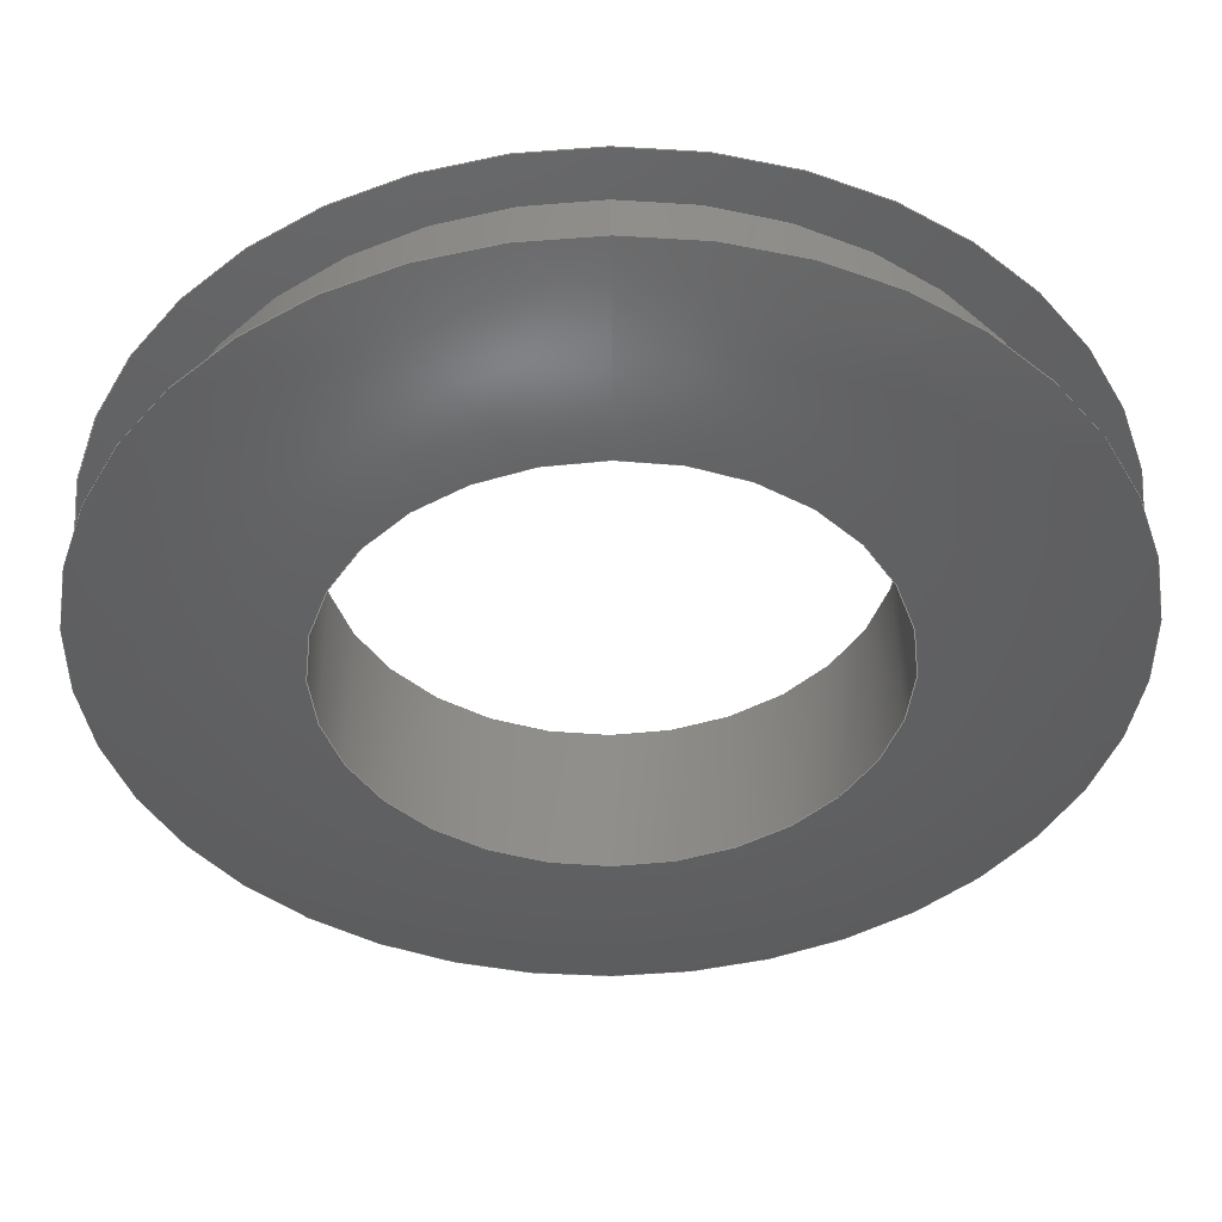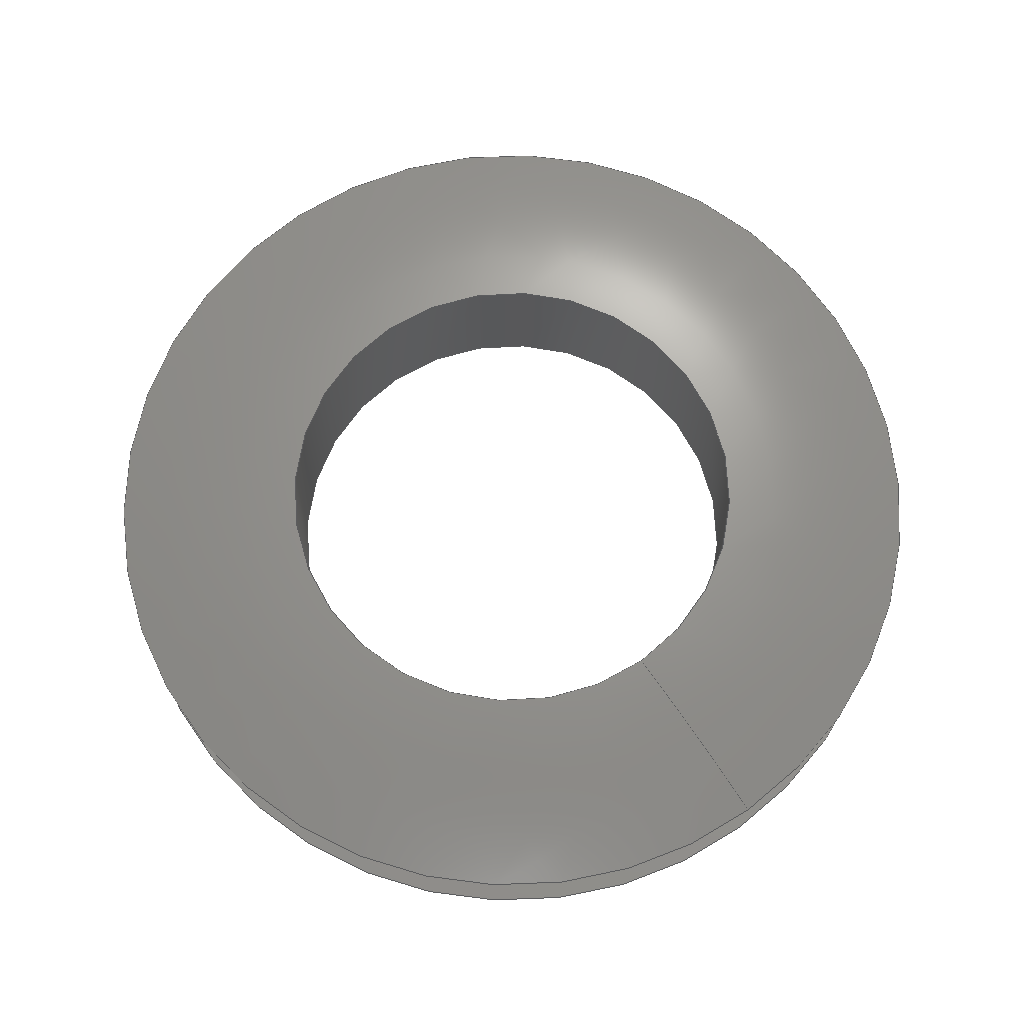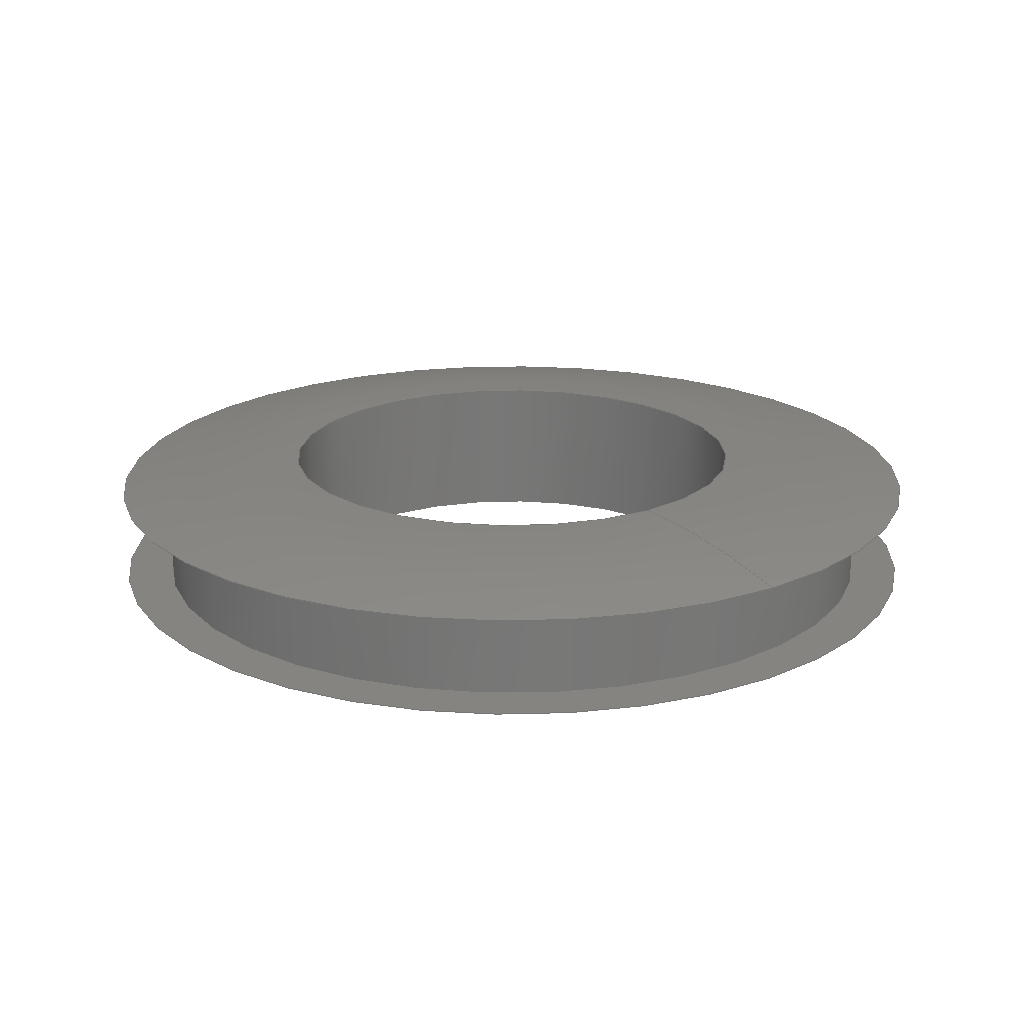
<metadata>
{"format":"step","ext":"stp","renderer":"f3d","projection":"perspective","resolution":1024,"background":"white","views":[{"elev":47.4,"azim":179.3,"up":"+Z"},{"elev":70.1,"azim":-35.3,"up":"+Y"},{"elev":19.9,"azim":-35.9,"up":"+Y"}]}
</metadata>
<code>
ISO-10303-21;
DATA;
#1=MECHANICAL_DESIGN_GEOMETRIC_PRESENTATION_REPRESENTATION('',(#4),#274);
#2=SHAPE_REPRESENTATION_RELATIONSHIP('SRR','None',#284,#3);
#3=ADVANCED_BREP_SHAPE_REPRESENTATION('',(#5),#273);
#4=STYLED_ITEM('',(#293),#5);
#5=MANIFOLD_SOLID_BREP('Body1',#112);
#6=(
BOUNDED_SURFACE()
B_SPLINE_SURFACE(2,2,((#200,#201,#202,#203,#204,#205,#206,#207,#208),(#209,
#210,#211,#212,#213,#214,#215,#216,#217),(#218,#219,#220,#221,#222,#223,
#224,#225,#226)),.UNSPECIFIED.,.F.,.T.,.F.)
B_SPLINE_SURFACE_WITH_KNOTS((3,3),(3,2,2,2,3),(1.322,1.571),
(-3.142,-1.571,0,1.571,3.142),
 .UNSPECIFIED.)
GEOMETRIC_REPRESENTATION_ITEM()
RATIONAL_B_SPLINE_SURFACE(((1,0.7071,1,0.7071,1,
0.7071,1,0.7071,1),(0.9923,0.7016,
0.9923,0.7016,0.9923,0.7016,
0.9923,0.7016,0.9923),(1,0.7071,
1,0.7071,1,0.7071,1,0.7071,1)))
REPRESENTATION_ITEM('')
SURFACE()
);
#7=(
BOUNDED_SURFACE()
B_SPLINE_SURFACE(2,2,((#238,#239,#240,#241,#242,#243,#244,#245,#246),(#247,
#248,#249,#250,#251,#252,#253,#254,#255),(#256,#257,#258,#259,#260,#261,
#262,#263,#264)),.UNSPECIFIED.,.F.,.T.,.F.)
B_SPLINE_SURFACE_WITH_KNOTS((3,3),(3,2,2,2,3),(-1.571,-1.322),
(-3.142,-1.571,0,1.571,3.142),
 .UNSPECIFIED.)
GEOMETRIC_REPRESENTATION_ITEM()
RATIONAL_B_SPLINE_SURFACE(((1,0.7071,1,0.7071,1,
0.7071,1,0.7071,1),(0.9923,0.7016,
0.9923,0.7016,0.9923,0.7016,
0.9923,0.7016,0.9923),(1,0.7071,
1,0.7071,1,0.7071,1,0.7071,1)))
REPRESENTATION_ITEM('')
SURFACE()
);
#8=FACE_BOUND('',#20,.T.);
#9=FACE_BOUND('',#25,.T.);
#10=PLANE('',#131);
#11=PLANE('',#143);
#12=FACE_OUTER_BOUND('',#18,.T.);
#13=FACE_OUTER_BOUND('',#19,.T.);
#14=FACE_OUTER_BOUND('',#21,.T.);
#15=FACE_OUTER_BOUND('',#22,.T.);
#16=FACE_OUTER_BOUND('',#23,.T.);
#17=FACE_OUTER_BOUND('',#24,.T.);
#18=EDGE_LOOP('',(#72,#73,#74,#75,#76,#77));
#19=EDGE_LOOP('',(#78,#79));
#20=EDGE_LOOP('',(#80,#81));
#21=EDGE_LOOP('',(#82,#83,#84,#85,#86,#87));
#22=EDGE_LOOP('',(#88,#89,#90,#91,#92,#93));
#23=EDGE_LOOP('',(#94,#95,#96,#97,#98,#99));
#24=EDGE_LOOP('',(#100,#101));
#25=EDGE_LOOP('',(#102,#103));
#26=LINE('',#191,#28);
#27=LINE('',#234,#29);
#28=VECTOR('',#152,0.5);
#29=VECTOR('',#171,0.3125);
#30=CIRCLE('',#127,0.5);
#31=CIRCLE('',#128,0.5);
#32=CIRCLE('',#129,0.5);
#33=CIRCLE('',#130,0.5);
#34=CIRCLE('',#132,0.5625);
#35=CIRCLE('',#133,0.5625);
#36=CIRCLE('',#134,0.3125);
#37=CIRCLE('',#135,0.3125);
#38=CIRCLE('',#136,1.016);
#39=CIRCLE('',#138,0.3125);
#40=CIRCLE('',#139,0.3125);
#41=CIRCLE('',#140,0.5625);
#42=CIRCLE('',#141,0.5625);
#43=CIRCLE('',#142,1.016);
#44=VERTEX_POINT('',#186);
#45=VERTEX_POINT('',#187);
#46=VERTEX_POINT('',#190);
#47=VERTEX_POINT('',#192);
#48=VERTEX_POINT('',#196);
#49=VERTEX_POINT('',#197);
#50=VERTEX_POINT('',#227);
#51=VERTEX_POINT('',#228);
#52=VERTEX_POINT('',#233);
#53=VERTEX_POINT('',#235);
#54=VERTEX_POINT('',#265);
#55=VERTEX_POINT('',#266);
#56=EDGE_CURVE('',#44,#45,#30,.T.);
#57=EDGE_CURVE('',#45,#44,#31,.T.);
#58=EDGE_CURVE('',#45,#46,#26,.T.);
#59=EDGE_CURVE('',#46,#47,#32,.T.);
#60=EDGE_CURVE('',#47,#46,#33,.T.);
#61=EDGE_CURVE('',#48,#49,#34,.T.);
#62=EDGE_CURVE('',#49,#48,#35,.T.);
#63=EDGE_CURVE('',#50,#51,#36,.T.);
#64=EDGE_CURVE('',#51,#50,#37,.T.);
#65=EDGE_CURVE('',#51,#49,#38,.T.);
#66=EDGE_CURVE('',#51,#52,#27,.T.);
#67=EDGE_CURVE('',#53,#52,#39,.T.);
#68=EDGE_CURVE('',#52,#53,#40,.T.);
#69=EDGE_CURVE('',#54,#55,#41,.T.);
#70=EDGE_CURVE('',#55,#54,#42,.T.);
#71=EDGE_CURVE('',#55,#52,#43,.T.);
#72=ORIENTED_EDGE('',*,*,#56,.F.);
#73=ORIENTED_EDGE('',*,*,#57,.F.);
#74=ORIENTED_EDGE('',*,*,#58,.T.);
#75=ORIENTED_EDGE('',*,*,#59,.T.);
#76=ORIENTED_EDGE('',*,*,#60,.T.);
#77=ORIENTED_EDGE('',*,*,#58,.F.);
#78=ORIENTED_EDGE('',*,*,#61,.F.);
#79=ORIENTED_EDGE('',*,*,#62,.F.);
#80=ORIENTED_EDGE('',*,*,#56,.T.);
#81=ORIENTED_EDGE('',*,*,#57,.T.);
#82=ORIENTED_EDGE('',*,*,#63,.F.);
#83=ORIENTED_EDGE('',*,*,#64,.F.);
#84=ORIENTED_EDGE('',*,*,#65,.T.);
#85=ORIENTED_EDGE('',*,*,#62,.T.);
#86=ORIENTED_EDGE('',*,*,#61,.T.);
#87=ORIENTED_EDGE('',*,*,#65,.F.);
#88=ORIENTED_EDGE('',*,*,#63,.T.);
#89=ORIENTED_EDGE('',*,*,#66,.T.);
#90=ORIENTED_EDGE('',*,*,#67,.F.);
#91=ORIENTED_EDGE('',*,*,#68,.F.);
#92=ORIENTED_EDGE('',*,*,#66,.F.);
#93=ORIENTED_EDGE('',*,*,#64,.T.);
#94=ORIENTED_EDGE('',*,*,#69,.F.);
#95=ORIENTED_EDGE('',*,*,#70,.F.);
#96=ORIENTED_EDGE('',*,*,#71,.T.);
#97=ORIENTED_EDGE('',*,*,#68,.T.);
#98=ORIENTED_EDGE('',*,*,#67,.T.);
#99=ORIENTED_EDGE('',*,*,#71,.F.);
#100=ORIENTED_EDGE('',*,*,#69,.T.);
#101=ORIENTED_EDGE('',*,*,#70,.T.);
#102=ORIENTED_EDGE('',*,*,#60,.F.);
#103=ORIENTED_EDGE('',*,*,#59,.F.);
#104=CYLINDRICAL_SURFACE('',#126,0.5);
#105=CYLINDRICAL_SURFACE('',#137,0.3125);
#106=ADVANCED_FACE('',(#12),#104,.T.);
#107=ADVANCED_FACE('',(#13,#8),#10,.T.);
#108=ADVANCED_FACE('',(#14),#6,.F.);
#109=ADVANCED_FACE('',(#15),#105,.F.);
#110=ADVANCED_FACE('',(#16),#7,.F.);
#111=ADVANCED_FACE('',(#17,#9),#11,.T.);
#112=CLOSED_SHELL('',(#106,#107,#108,#109,#110,#111));
#113=DERIVED_UNIT_ELEMENT(#115,1);
#114=DERIVED_UNIT_ELEMENT(#278,3);
#115=(
MASS_UNIT()
NAMED_UNIT(*)
SI_UNIT(.KILO.,.GRAM.)
);
#116=DERIVED_UNIT((#113,#114));
#117=MEASURE_REPRESENTATION_ITEM('density measure',
POSITIVE_RATIO_MEASURE(7850),#116);
#118=PROPERTY_DEFINITION_REPRESENTATION(#123,#120);
#119=PROPERTY_DEFINITION_REPRESENTATION(#124,#121);
#120=REPRESENTATION('material name',(#122),#273);
#121=REPRESENTATION('density',(#117),#273);
#122=DESCRIPTIVE_REPRESENTATION_ITEM('Steel','Steel');
#123=PROPERTY_DEFINITION('material property','material name',#286);
#124=PROPERTY_DEFINITION('material property','density of part',#286);
#125=AXIS2_PLACEMENT_3D('placement',#184,#144,#145);
#126=AXIS2_PLACEMENT_3D('',#185,#146,#147);
#127=AXIS2_PLACEMENT_3D('',#188,#148,#149);
#128=AXIS2_PLACEMENT_3D('',#189,#150,#151);
#129=AXIS2_PLACEMENT_3D('',#193,#153,#154);
#130=AXIS2_PLACEMENT_3D('',#194,#155,#156);
#131=AXIS2_PLACEMENT_3D('',#195,#157,#158);
#132=AXIS2_PLACEMENT_3D('',#198,#159,#160);
#133=AXIS2_PLACEMENT_3D('',#199,#161,#162);
#134=AXIS2_PLACEMENT_3D('',#229,#163,#164);
#135=AXIS2_PLACEMENT_3D('',#230,#165,#166);
#136=AXIS2_PLACEMENT_3D('',#231,#167,#168);
#137=AXIS2_PLACEMENT_3D('',#232,#169,#170);
#138=AXIS2_PLACEMENT_3D('',#236,#172,#173);
#139=AXIS2_PLACEMENT_3D('',#237,#174,#175);
#140=AXIS2_PLACEMENT_3D('',#267,#176,#177);
#141=AXIS2_PLACEMENT_3D('',#268,#178,#179);
#142=AXIS2_PLACEMENT_3D('',#269,#180,#181);
#143=AXIS2_PLACEMENT_3D('',#270,#182,#183);
#144=DIRECTION('axis',(0,0,1));
#145=DIRECTION('refdir',(1,0,0));
#146=DIRECTION('center_axis',(0,-1,0));
#147=DIRECTION('ref_axis',(0,0,-1));
#148=DIRECTION('center_axis',(0,-1,0));
#149=DIRECTION('ref_axis',(1,0,0));
#150=DIRECTION('center_axis',(0,-1,0));
#151=DIRECTION('ref_axis',(1,0,0));
#152=DIRECTION('',(0,1,0));
#153=DIRECTION('center_axis',(0,-1,0));
#154=DIRECTION('ref_axis',(1,0,0));
#155=DIRECTION('center_axis',(0,-1,0));
#156=DIRECTION('ref_axis',(1,0,0));
#157=DIRECTION('center_axis',(0,1,0));
#158=DIRECTION('ref_axis',(0,0,1));
#159=DIRECTION('center_axis',(0,-1,0));
#160=DIRECTION('ref_axis',(1,0,0));
#161=DIRECTION('center_axis',(0,-1,0));
#162=DIRECTION('ref_axis',(1,0,0));
#163=DIRECTION('center_axis',(0,-1,0));
#164=DIRECTION('ref_axis',(1,0,0));
#165=DIRECTION('center_axis',(0,-1,0));
#166=DIRECTION('ref_axis',(1,0,0));
#167=DIRECTION('center_axis',(-1,0,-1.225e-16));
#168=DIRECTION('ref_axis',(-1.225e-16,0,1));
#169=DIRECTION('center_axis',(0,-1,0));
#170=DIRECTION('ref_axis',(0,0,-1));
#171=DIRECTION('',(0,1,0));
#172=DIRECTION('center_axis',(0,-1,0));
#173=DIRECTION('ref_axis',(1,0,0));
#174=DIRECTION('center_axis',(0,-1,0));
#175=DIRECTION('ref_axis',(1,0,0));
#176=DIRECTION('center_axis',(0,-1,0));
#177=DIRECTION('ref_axis',(1,0,0));
#178=DIRECTION('center_axis',(0,-1,0));
#179=DIRECTION('ref_axis',(1,0,0));
#180=DIRECTION('center_axis',(-1,0,-1.225e-16));
#181=DIRECTION('ref_axis',(-1.225e-16,0,1));
#182=DIRECTION('center_axis',(0,-1,0));
#183=DIRECTION('ref_axis',(0,0,-1));
#184=CARTESIAN_POINT('',(0,0,0));
#185=CARTESIAN_POINT('Origin',(0,1.779e-14,0));
#186=CARTESIAN_POINT('',(0,-0.0625,-0.5));
#187=CARTESIAN_POINT('',(-6.123e-17,-0.0625,0.5));
#188=CARTESIAN_POINT('Origin',(0,-0.0625,0));
#189=CARTESIAN_POINT('Origin',(0,-0.0625,0));
#190=CARTESIAN_POINT('',(-6.123e-17,0.0625,0.5));
#191=CARTESIAN_POINT('',(-6.123e-17,1.779e-14,0.5));
#192=CARTESIAN_POINT('',(0,0.0625,-0.5));
#193=CARTESIAN_POINT('Origin',(0,0.0625,0));
#194=CARTESIAN_POINT('Origin',(0,0.0625,0));
#195=CARTESIAN_POINT('Origin',(0,-0.0625,-0.5625));
#196=CARTESIAN_POINT('',(0,-0.0625,-0.5625));
#197=CARTESIAN_POINT('',(-6.889e-17,-0.0625,0.5625));
#198=CARTESIAN_POINT('Origin',(0,-0.0625,0));
#199=CARTESIAN_POINT('Origin',(0,-0.0625,0));
#200=CARTESIAN_POINT('Ctrl Pts',(0,-0.0625,0.5625));
#201=CARTESIAN_POINT('Ctrl Pts',(-0.5625,-0.0625,
0.5625));
#202=CARTESIAN_POINT('Ctrl Pts',(-0.5625,-0.0625,
0));
#203=CARTESIAN_POINT('Ctrl Pts',(-0.5625,-0.0625,
-0.5625));
#204=CARTESIAN_POINT('Ctrl Pts',(0,-0.0625,-0.5625));
#205=CARTESIAN_POINT('Ctrl Pts',(0.5625,-0.0625,
-0.5625));
#206=CARTESIAN_POINT('Ctrl Pts',(0.5625,-0.0625,
0));
#207=CARTESIAN_POINT('Ctrl Pts',(0.5625,-0.0625,
0.5625));
#208=CARTESIAN_POINT('Ctrl Pts',(0,-0.0625,0.5625));
#209=CARTESIAN_POINT('Ctrl Pts',(0,-0.09375,0.4395));
#210=CARTESIAN_POINT('Ctrl Pts',(-0.4395,-0.09375,
0.4395));
#211=CARTESIAN_POINT('Ctrl Pts',(-0.4395,-0.09375,0));
#212=CARTESIAN_POINT('Ctrl Pts',(-0.4395,-0.09375,-0.4395));
#213=CARTESIAN_POINT('Ctrl Pts',(0,-0.09375,-0.4395));
#214=CARTESIAN_POINT('Ctrl Pts',(0.4395,-0.09375,-0.4395));
#215=CARTESIAN_POINT('Ctrl Pts',(0.4395,-0.09375,0));
#216=CARTESIAN_POINT('Ctrl Pts',(0.4395,-0.09375,0.4395));
#217=CARTESIAN_POINT('Ctrl Pts',(0,-0.09375,0.4395));
#218=CARTESIAN_POINT('Ctrl Pts',(0,-0.09375,0.3125));
#219=CARTESIAN_POINT('Ctrl Pts',(-0.3125,-0.09375,0.3125));
#220=CARTESIAN_POINT('Ctrl Pts',(-0.3125,-0.09375,0));
#221=CARTESIAN_POINT('Ctrl Pts',(-0.3125,-0.09375,-0.3125));
#222=CARTESIAN_POINT('Ctrl Pts',(0,-0.09375,-0.3125));
#223=CARTESIAN_POINT('Ctrl Pts',(0.3125,-0.09375,-0.3125));
#224=CARTESIAN_POINT('Ctrl Pts',(0.3125,-0.09375,0));
#225=CARTESIAN_POINT('Ctrl Pts',(0.3125,-0.09375,0.3125));
#226=CARTESIAN_POINT('Ctrl Pts',(0,-0.09375,0.3125));
#227=CARTESIAN_POINT('',(0,-0.09375,-0.3125));
#228=CARTESIAN_POINT('',(-3.827e-17,-0.09375,0.3125));
#229=CARTESIAN_POINT('Origin',(0,-0.09375,0));
#230=CARTESIAN_POINT('Origin',(0,-0.09375,0));
#231=CARTESIAN_POINT('Origin',(-3.827e-17,0.9219,
0.3125));
#232=CARTESIAN_POINT('Origin',(0,-1.093e-17,0));
#233=CARTESIAN_POINT('',(-3.827e-17,0.09375,0.3125));
#234=CARTESIAN_POINT('',(-3.827e-17,-1.093e-17,0.3125));
#235=CARTESIAN_POINT('',(0,0.09375,-0.3125));
#236=CARTESIAN_POINT('Origin',(0,0.09375,0));
#237=CARTESIAN_POINT('Origin',(0,0.09375,0));
#238=CARTESIAN_POINT('Ctrl Pts',(0,0.09375,0.3125));
#239=CARTESIAN_POINT('Ctrl Pts',(-0.3125,0.09375,0.3125));
#240=CARTESIAN_POINT('Ctrl Pts',(-0.3125,0.09375,0));
#241=CARTESIAN_POINT('Ctrl Pts',(-0.3125,0.09375,-0.3125));
#242=CARTESIAN_POINT('Ctrl Pts',(0,0.09375,-0.3125));
#243=CARTESIAN_POINT('Ctrl Pts',(0.3125,0.09375,-0.3125));
#244=CARTESIAN_POINT('Ctrl Pts',(0.3125,0.09375,0));
#245=CARTESIAN_POINT('Ctrl Pts',(0.3125,0.09375,0.3125));
#246=CARTESIAN_POINT('Ctrl Pts',(0,0.09375,0.3125));
#247=CARTESIAN_POINT('Ctrl Pts',(0,0.09375,0.4395));
#248=CARTESIAN_POINT('Ctrl Pts',(-0.4395,0.09375,
0.4395));
#249=CARTESIAN_POINT('Ctrl Pts',(-0.4395,0.09375,
0));
#250=CARTESIAN_POINT('Ctrl Pts',(-0.4395,0.09375,
-0.4395));
#251=CARTESIAN_POINT('Ctrl Pts',(0,0.09375,-0.4395));
#252=CARTESIAN_POINT('Ctrl Pts',(0.4395,0.09375,-0.4395));
#253=CARTESIAN_POINT('Ctrl Pts',(0.4395,0.09375,0));
#254=CARTESIAN_POINT('Ctrl Pts',(0.4395,0.09375,0.4395));
#255=CARTESIAN_POINT('Ctrl Pts',(0,0.09375,0.4395));
#256=CARTESIAN_POINT('Ctrl Pts',(0,0.0625,0.5625));
#257=CARTESIAN_POINT('Ctrl Pts',(-0.5625,0.0625,
0.5625));
#258=CARTESIAN_POINT('Ctrl Pts',(-0.5625,0.0625,
0));
#259=CARTESIAN_POINT('Ctrl Pts',(-0.5625,0.0625,
-0.5625));
#260=CARTESIAN_POINT('Ctrl Pts',(0,0.0625,-0.5625));
#261=CARTESIAN_POINT('Ctrl Pts',(0.5625,0.0625,-0.5625));
#262=CARTESIAN_POINT('Ctrl Pts',(0.5625,0.0625,0));
#263=CARTESIAN_POINT('Ctrl Pts',(0.5625,0.0625,0.5625));
#264=CARTESIAN_POINT('Ctrl Pts',(0,0.0625,0.5625));
#265=CARTESIAN_POINT('',(0,0.0625,-0.5625));
#266=CARTESIAN_POINT('',(-6.889e-17,0.0625,0.5625));
#267=CARTESIAN_POINT('Origin',(0,0.0625,0));
#268=CARTESIAN_POINT('Origin',(0,0.0625,0));
#269=CARTESIAN_POINT('Origin',(-3.827e-17,-0.9219,
0.3125));
#270=CARTESIAN_POINT('Origin',(0,0.0625,-0.5));
#271=UNCERTAINTY_MEASURE_WITH_UNIT(LENGTH_MEASURE(0.0003937),
#276,'DISTANCE_ACCURACY_VALUE',
'Maximum model space distance between geometric entities at asserted c
onnectivities');
#272=UNCERTAINTY_MEASURE_WITH_UNIT(LENGTH_MEASURE(0.0003937),
#276,'DISTANCE_ACCURACY_VALUE',
'Maximum model space distance between geometric entities at asserted c
onnectivities');
#273=(
GEOMETRIC_REPRESENTATION_CONTEXT(3)
GLOBAL_UNCERTAINTY_ASSIGNED_CONTEXT((#271))
GLOBAL_UNIT_ASSIGNED_CONTEXT((#276,#281,#280))
REPRESENTATION_CONTEXT('','3D')
);
#274=(
GEOMETRIC_REPRESENTATION_CONTEXT(3)
GLOBAL_UNCERTAINTY_ASSIGNED_CONTEXT((#272))
GLOBAL_UNIT_ASSIGNED_CONTEXT((#276,#281,#280))
REPRESENTATION_CONTEXT('','3D')
);
#275=DIMENSIONAL_EXPONENTS(1,0,0,0,0,0,0);
#276=(
CONVERSION_BASED_UNIT('inch',#279)
LENGTH_UNIT()
NAMED_UNIT(#275)
);
#277=(
LENGTH_UNIT()
NAMED_UNIT(*)
SI_UNIT(.MILLI.,.METRE.)
);
#278=(
LENGTH_UNIT()
NAMED_UNIT(*)
SI_UNIT($,.METRE.)
);
#279=LENGTH_MEASURE_WITH_UNIT(LENGTH_MEASURE(25.4),#277);
#280=(
NAMED_UNIT(*)
SI_UNIT($,.STERADIAN.)
SOLID_ANGLE_UNIT()
);
#281=(
NAMED_UNIT(*)
PLANE_ANGLE_UNIT()
SI_UNIT($,.RADIAN.)
);
#282=SHAPE_DEFINITION_REPRESENTATION(#283,#284);
#283=PRODUCT_DEFINITION_SHAPE('',$,#286);
#284=SHAPE_REPRESENTATION('',(#125),#273);
#285=PRODUCT_DEFINITION_CONTEXT('part definition',#290,'design');
#286=PRODUCT_DEFINITION('(Unsaved)','(Unsaved)',#287,#285);
#287=PRODUCT_DEFINITION_FORMATION('',$,#292);
#288=PRODUCT_RELATED_PRODUCT_CATEGORY('(Unsaved)','(Unsaved)',(#292));
#289=APPLICATION_PROTOCOL_DEFINITION('international standard',
'automotive_design',2009,#290);
#290=APPLICATION_CONTEXT(
'Core Data for Automotive Mechanical Design Process');
#291=PRODUCT_CONTEXT('part definition',#290,'mechanical');
#292=PRODUCT('(Unsaved)','(Unsaved)',$,(#291));
#293=PRESENTATION_STYLE_ASSIGNMENT((#294));
#294=SURFACE_STYLE_USAGE(.BOTH.,#295);
#295=SURFACE_SIDE_STYLE('',(#296));
#296=SURFACE_STYLE_FILL_AREA(#297);
#297=FILL_AREA_STYLE('Steel - Satin',(#298));
#298=FILL_AREA_STYLE_COLOUR('Steel - Satin',#299);
#299=COLOUR_RGB('Steel - Satin',0.6275,0.6275,0.6275);
ENDSEC;
END-ISO-10303-21;

</code>
